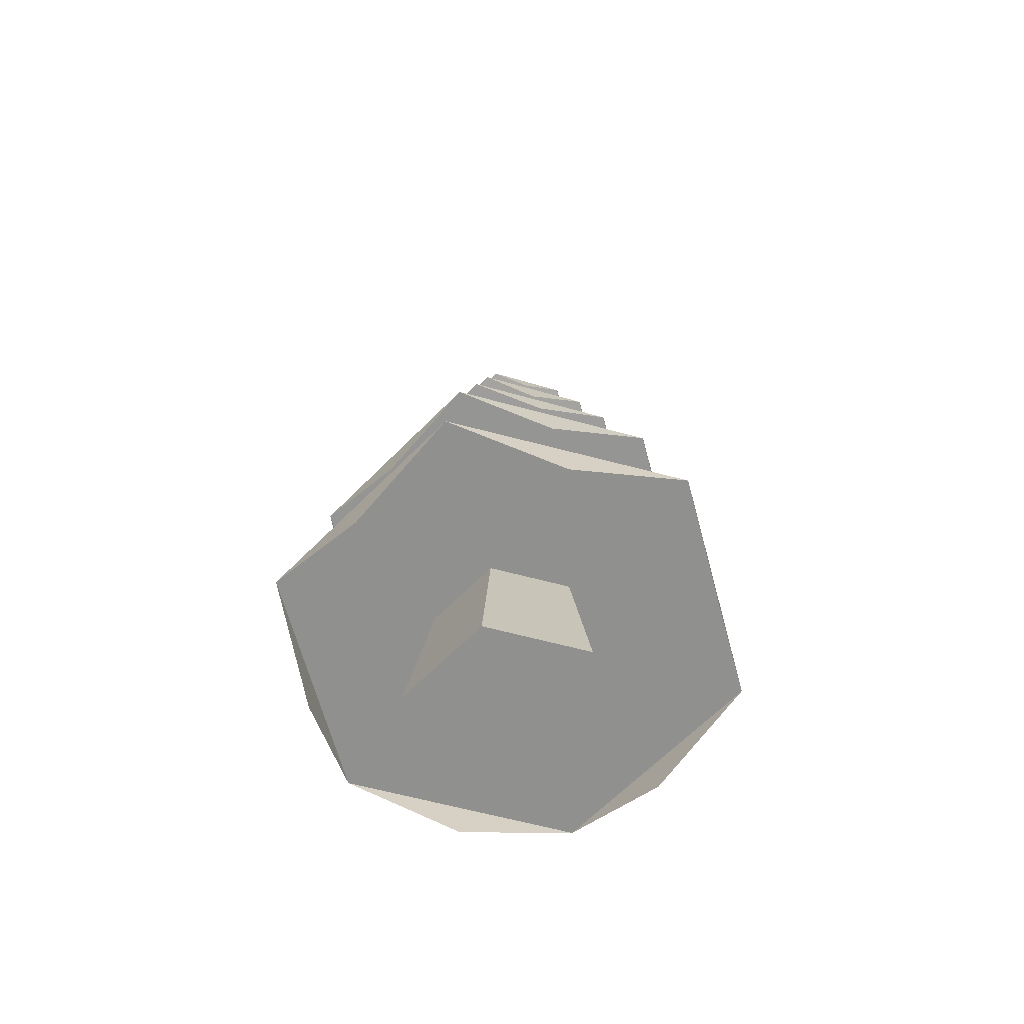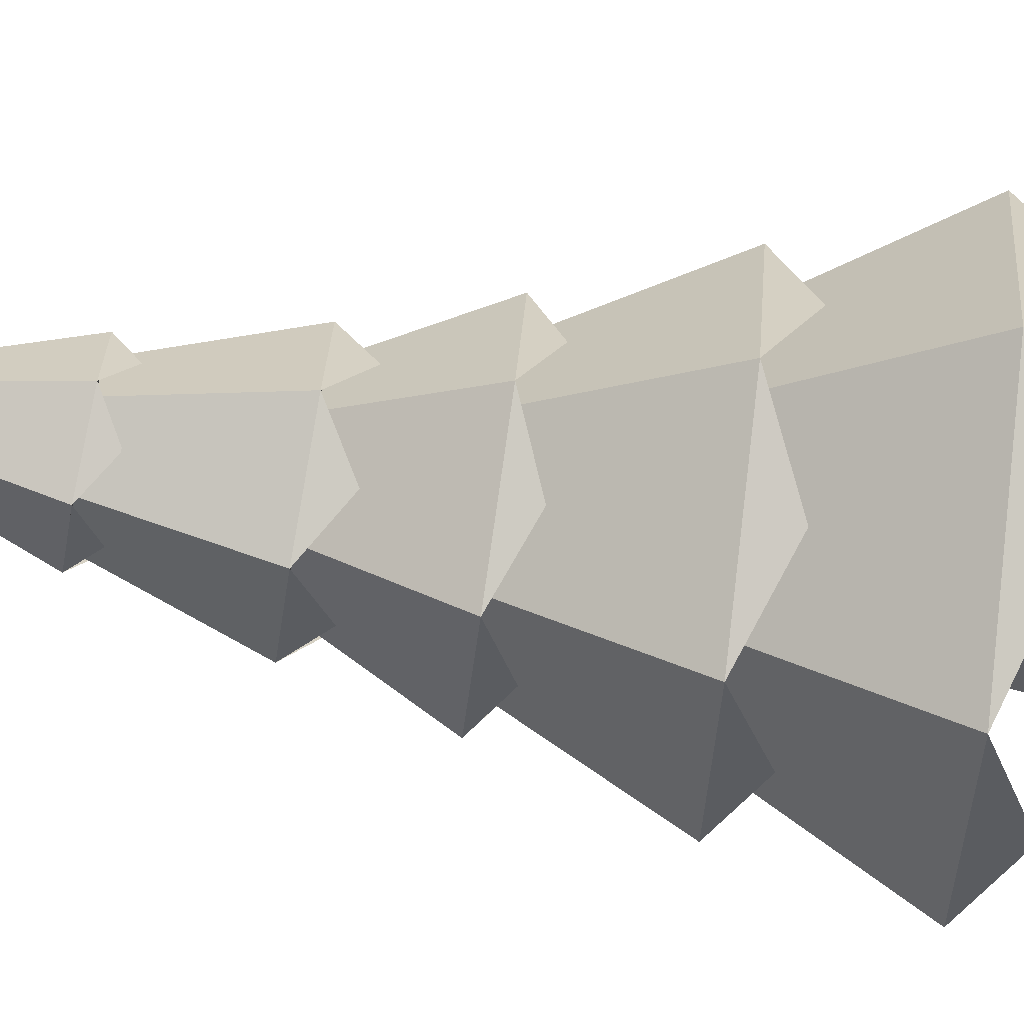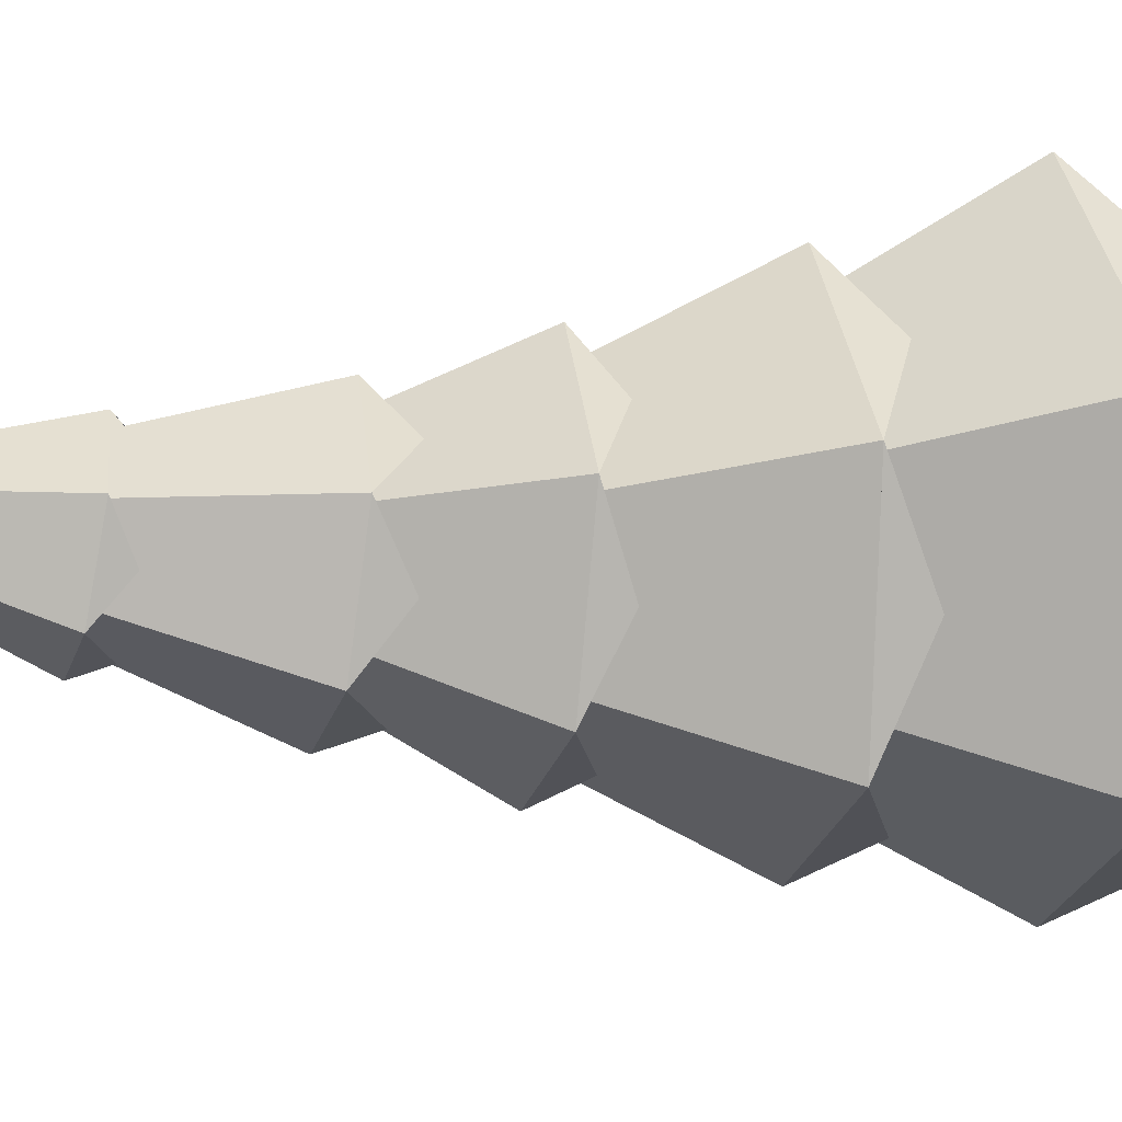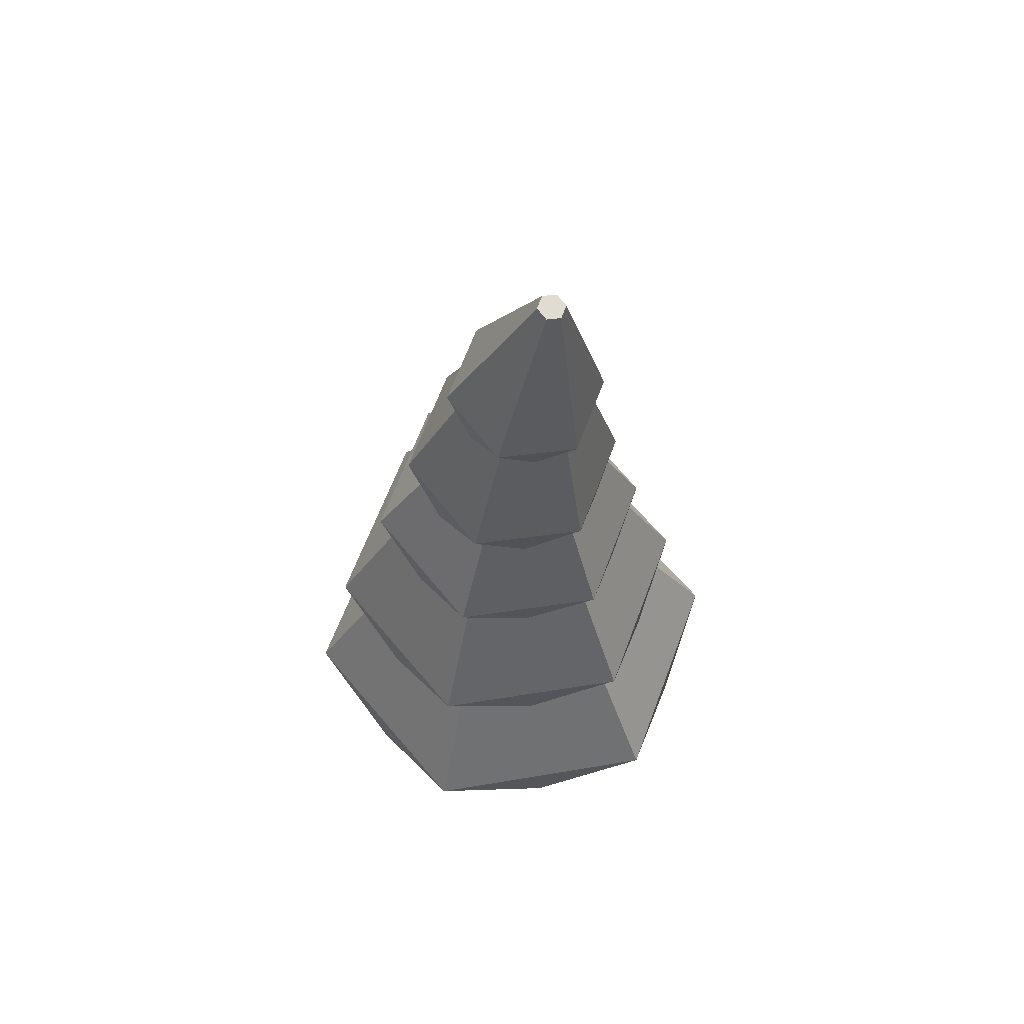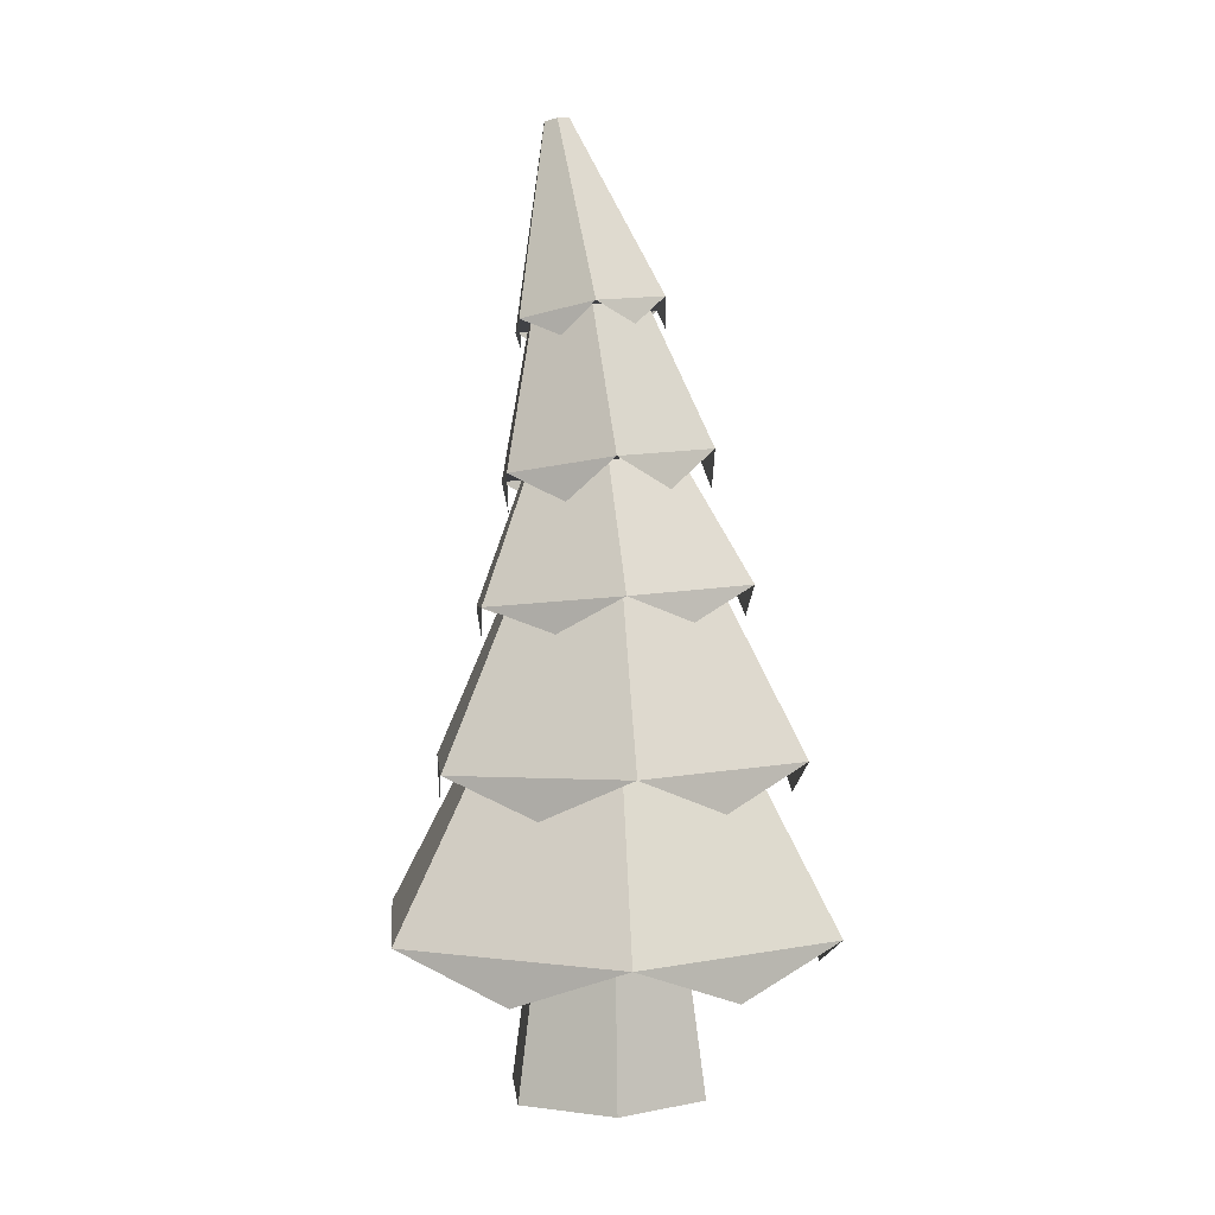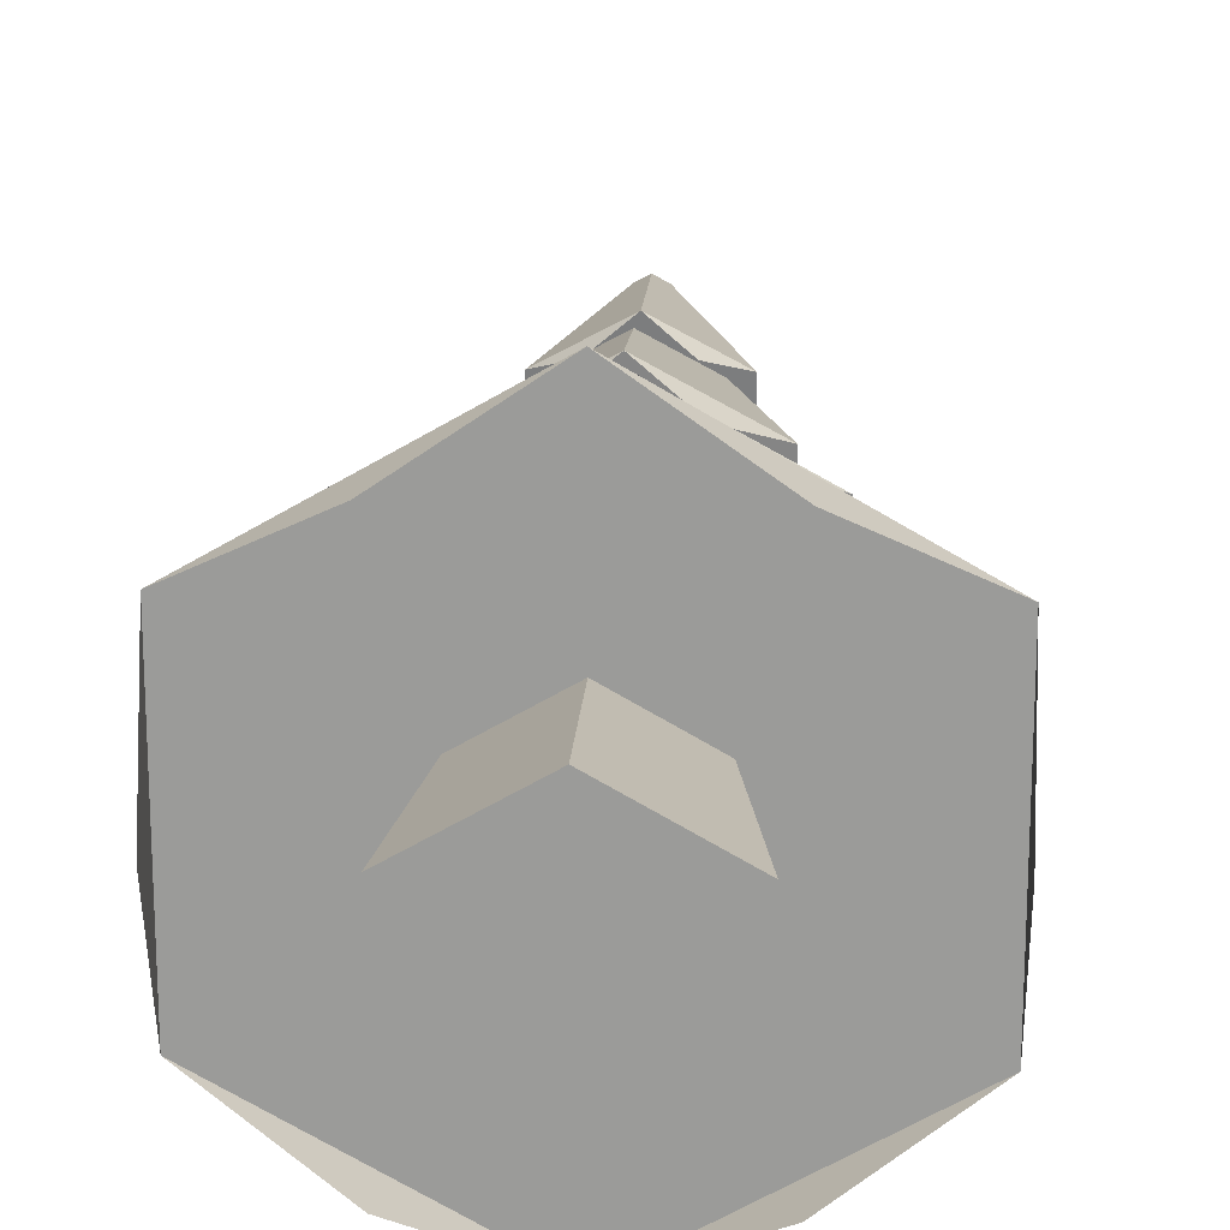
<metadata>
{"format":"obj","ext":"obj","renderer":"f3d","projection":"perspective","resolution":1024,"background":"white","views":[{"elev":-65.6,"azim":-164.8,"up":"+Y"},{"elev":55.2,"azim":-83.5,"up":"+Z"},{"elev":8.8,"azim":-101.7,"up":"+Z"},{"elev":61.7,"azim":-39.7,"up":"+Y"},{"elev":3.0,"azim":114.8,"up":"+Y"},{"elev":20.1,"azim":2.4,"up":"+Z"}]}
</metadata>
<code>
o tree_pineRoundD
v -1.576 2.963 0.8241
v -0.9176 4.48 -0.5684
v -1.576 3.02 -0.9944
v -0.9461 4.383 0.5051
v 1.576 2.963 0.8241
v 0 4.332 1.067
v 0 2.934 1.733
v 0.9461 4.383 0.5051
v -0.9099 5.515 0.5341
v -0.5075 6.965 -0.09325
v -0.9099 5.657 -0.5069
v -0.5161 6.856 0.4883
v 0.9099 5.515 0.5341
v 0 6.8 0.7865
v 0 5.443 1.055
v 0.5161 6.856 0.4883
v -1.922 1.53 1.109
v -1.195 3.01 -0.6897
v -1.922 1.53 -1.109
v -1.216 2.966 0.7021
v 1.195 3.01 -0.6897
v 1.922 1.53 1.109
v 1.922 1.53 -1.109
v 1.216 2.966 0.7021
v 0 5.729 -1.027
v 0 7.018 -0.3768
v 0 3.031 -1.367
v 0 1.53 -2.219
v 0 1.53 2.219
v 0 2.944 1.417
v 0.5075 6.965 -0.09325
v 0.9099 5.657 -0.5069
v 0 3.048 -1.904
v 0.9176 4.48 -0.5684
v 1.576 3.02 -0.9944
v 0 4.527 -1.081
v -0.455 5.376 -0.8105
v -0.9099 5.269 -0.02979
v -0.6061 6.849 0.5253
v -0.283 6.592 0.6669
v 0.04 6.781 0.8919
v 0.7878 2.58 1.267
v -0.7878 2.665 -1.461
v -1.922 1.122 0
v 0.9608 1.122 1.664
v 0.455 5.376 -0.8105
v -1.576 2.622 -0.09677
v 0.6598 5.631 -0.3137
v 1.182 4.371 0.6391
v 1.182 4.494 -0.7198
v 0.6754 5.526 0.4508
v -0.6061 6.986 -0.208
v -0.6061 6.695 0.1169
v -0.455 5.162 0.7509
v 0.9608 1.122 -1.664
v -0.9608 1.122 1.664
v 0.455 5.162 0.7509
v 0.04 7.055 -0.5746
v 0.1513 8.642 0.416
v 0.6861 6.986 -0.208
v 0.04 8.654 0.3528
v 0.7878 2.665 -1.461
v 1.576 2.622 -0.09677
v 0.6861 6.849 0.5253
v 0.6861 6.695 0.1169
v 0.04 8.606 0.6054
v 0.1513 8.618 0.5422
v -0.7878 2.58 1.267
v -1.182 4.371 0.6391
v -1.182 4.494 -0.7198
v -1.182 4.157 -0.0654
v 0 4.309 1.319
v 0.5909 4.064 0.9538
v -0.9608 1.122 -1.664
v 0 4.556 -1.399
v -0.5909 4.25 -1.085
v 1.182 4.157 -0.0654
v 0.6376 1.53 0.3681
v 0 1.53 0.7362
v -0.6376 1.53 0.3681
v -0.6376 1.53 -0.3681
v 0.6376 1.53 -0.3681
v 0 1.53 -0.7362
v -0.07127 8.618 0.5422
v 0.363 6.798 -0.433
v 1.922 1.122 0
v -0.07127 8.642 0.416
v 0 5.681 -0.6829
v 0 5.472 0.8468
v 0.363 6.592 0.6669
v 0.5909 4.25 -1.085
v -0.6598 5.631 -0.3137
v -0.6754 5.526 0.4508
v -0.283 6.798 -0.433
v -0.5909 4.064 0.9538
v 0.9099 5.269 -0.02979
v 0 -0 0.9571
v 0.8289 0 -0.4786
v 0.8289 -0 0.4786
v 0 0 -0.9571
v -0.8289 -0 0.4786
v -0.8289 0 -0.4786
f 1 2 3
f 2 1 4
f 5 6 7
f 6 5 8
f 9 10 11
f 10 9 12
f 13 14 15
f 14 13 16
f 17 18 19
f 18 17 20
f 21 22 23
f 22 21 24
f 10 25 11
f 25 10 26
f 6 1 7
f 1 6 4
f 27 23 28
f 23 27 21
f 24 29 22
f 29 24 30
f 25 31 32
f 31 25 26
f 33 34 35
f 34 33 36
f 25 37 11
f 9 11 38
f 39 40 41
f 14 9 15
f 9 14 12
f 30 17 29
f 17 30 20
f 18 28 19
f 28 18 27
f 34 5 35
f 5 34 8
f 2 33 3
f 33 2 36
f 5 7 42
f 33 43 3
f 17 19 44
f 29 45 22
f 25 32 46
f 1 3 47
f 48 49 50
f 49 48 51
f 39 52 53
f 5 24 35
f 24 5 7
f 24 7 30
f 30 7 1
f 30 1 20
f 21 35 24
f 35 21 33
f 33 21 27
f 33 27 18
f 33 18 3
f 3 18 20
f 3 20 1
f 9 54 15
f 23 55 28
f 17 56 29
f 13 15 57
f 58 59 60
f 59 58 61
f 33 35 62
f 5 63 35
f 64 65 60
f 64 66 41
f 66 64 67
f 1 68 7
f 69 70 71
f 49 72 73
f 64 16 60
f 16 64 41
f 16 41 14
f 14 41 39
f 14 39 12
f 31 60 16
f 60 31 58
f 58 31 26
f 58 26 52
f 52 12 39
f 52 26 10
f 52 10 12
f 28 74 19
f 75 76 70
f 49 77 50
f 29 23 22
f 23 29 78
f 78 29 79
f 79 29 17
f 79 17 80
f 80 17 81
f 82 23 78
f 23 82 28
f 28 82 83
f 28 83 81
f 28 81 19
f 19 81 17
f 66 39 41
f 39 66 84
f 58 60 85
f 22 86 23
f 39 87 52
f 87 39 84
f 61 67 59
f 67 61 66
f 66 61 87
f 66 87 84
f 59 64 60
f 64 59 67
f 75 48 50
f 48 75 88
f 49 89 72
f 89 49 51
f 64 41 90
f 75 50 91
f 87 58 52
f 58 87 61
f 92 75 70
f 75 92 88
f 13 51 32
f 51 13 15
f 51 15 89
f 89 15 9
f 89 9 93
f 48 32 51
f 32 48 25
f 25 48 88
f 25 88 92
f 25 92 11
f 11 92 93
f 11 93 9
f 31 13 32
f 13 31 16
f 58 94 52
f 69 92 70
f 92 69 93
f 69 95 72
f 89 69 72
f 69 89 93
f 13 96 32
f 49 8 50
f 8 49 72
f 8 72 6
f 6 72 69
f 6 69 4
f 34 50 8
f 50 34 75
f 75 34 36
f 75 36 70
f 70 4 69
f 70 36 2
f 70 2 4
f 97 98 99
f 98 97 100
f 100 97 101
f 100 101 102
f 78 97 99
f 97 78 79
f 81 100 102
f 100 81 83
f 83 98 100
f 98 83 82
f 82 99 98
f 99 82 78
f 101 81 102
f 81 101 80
f 79 101 97
f 101 79 80

</code>
